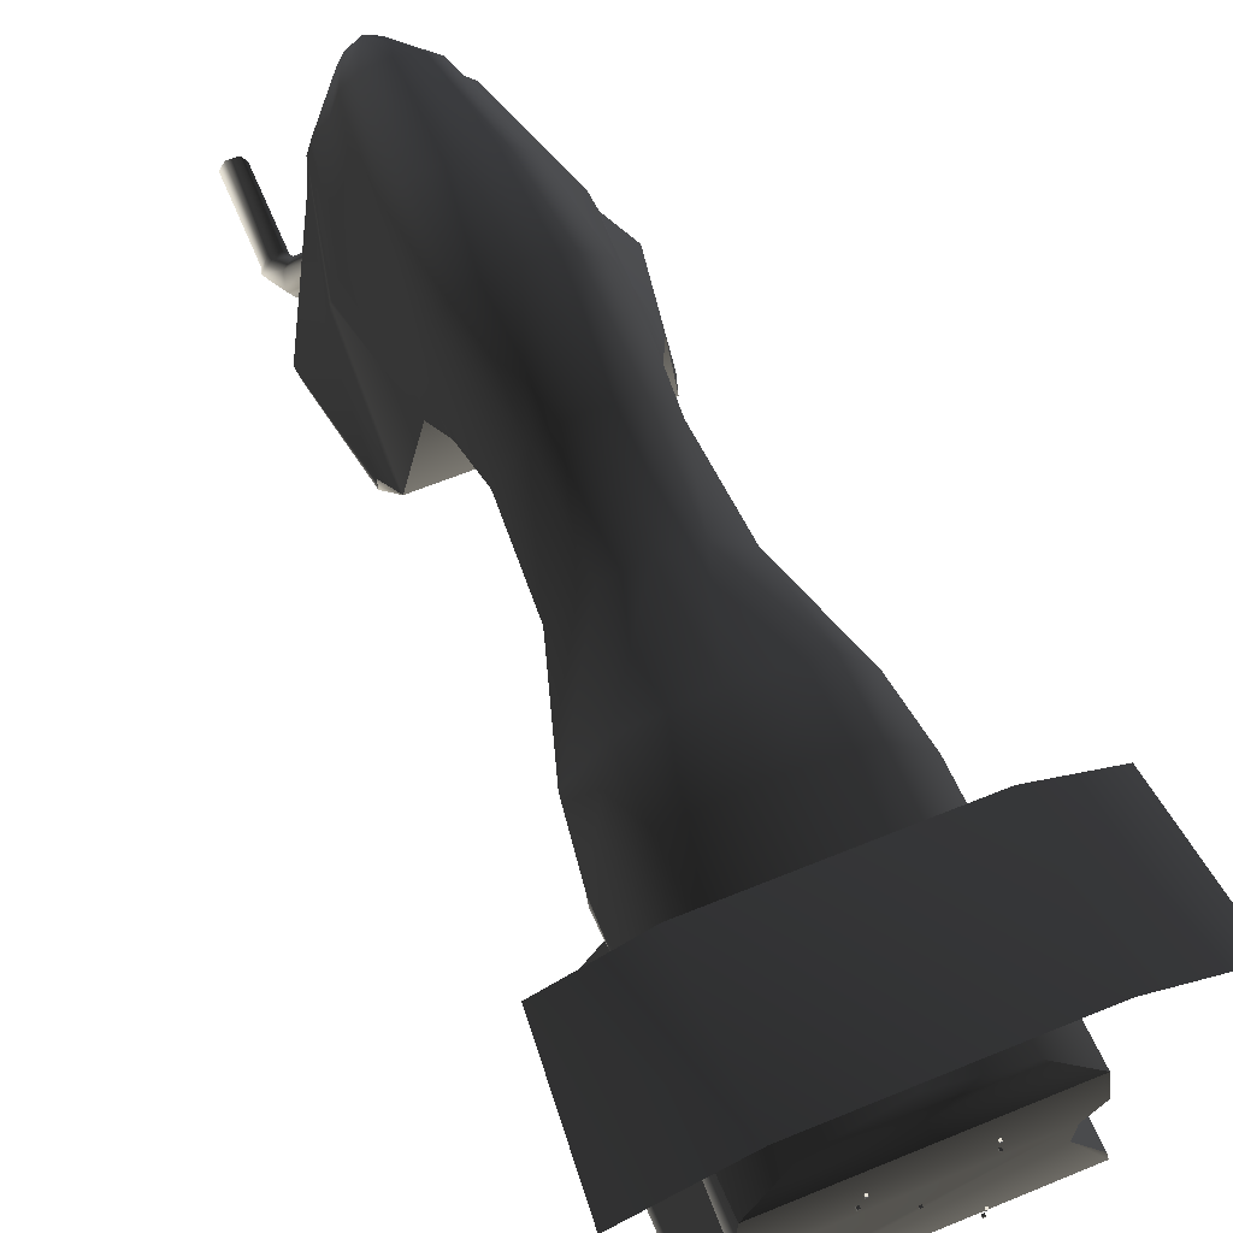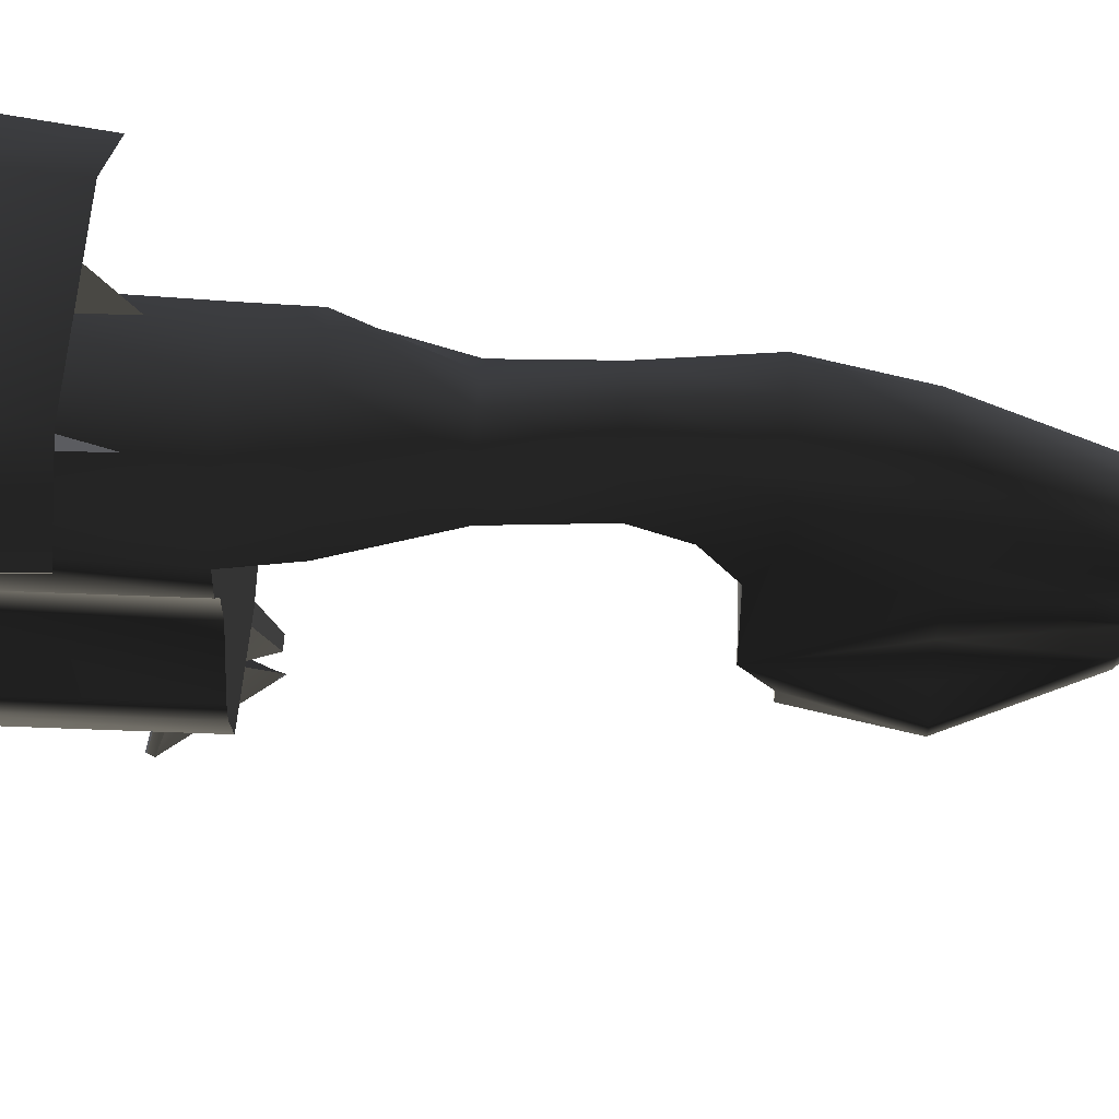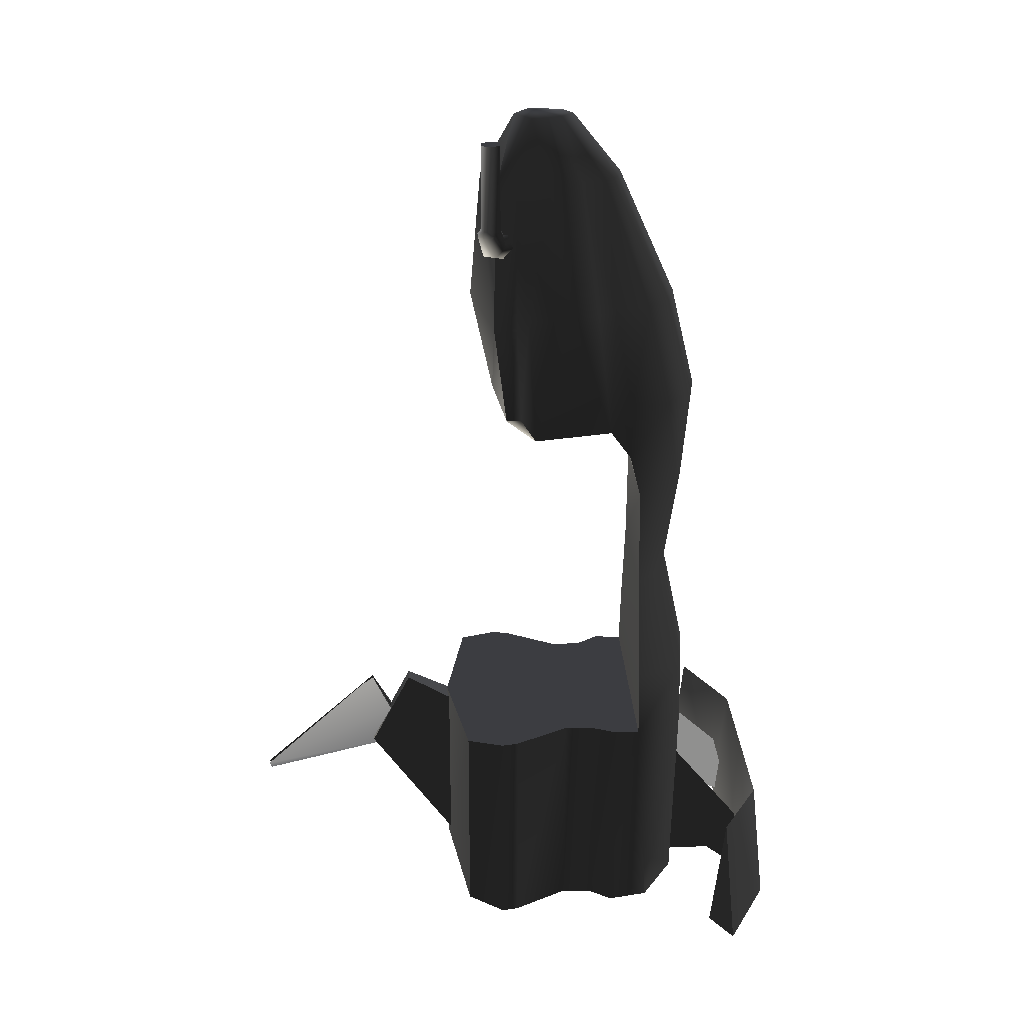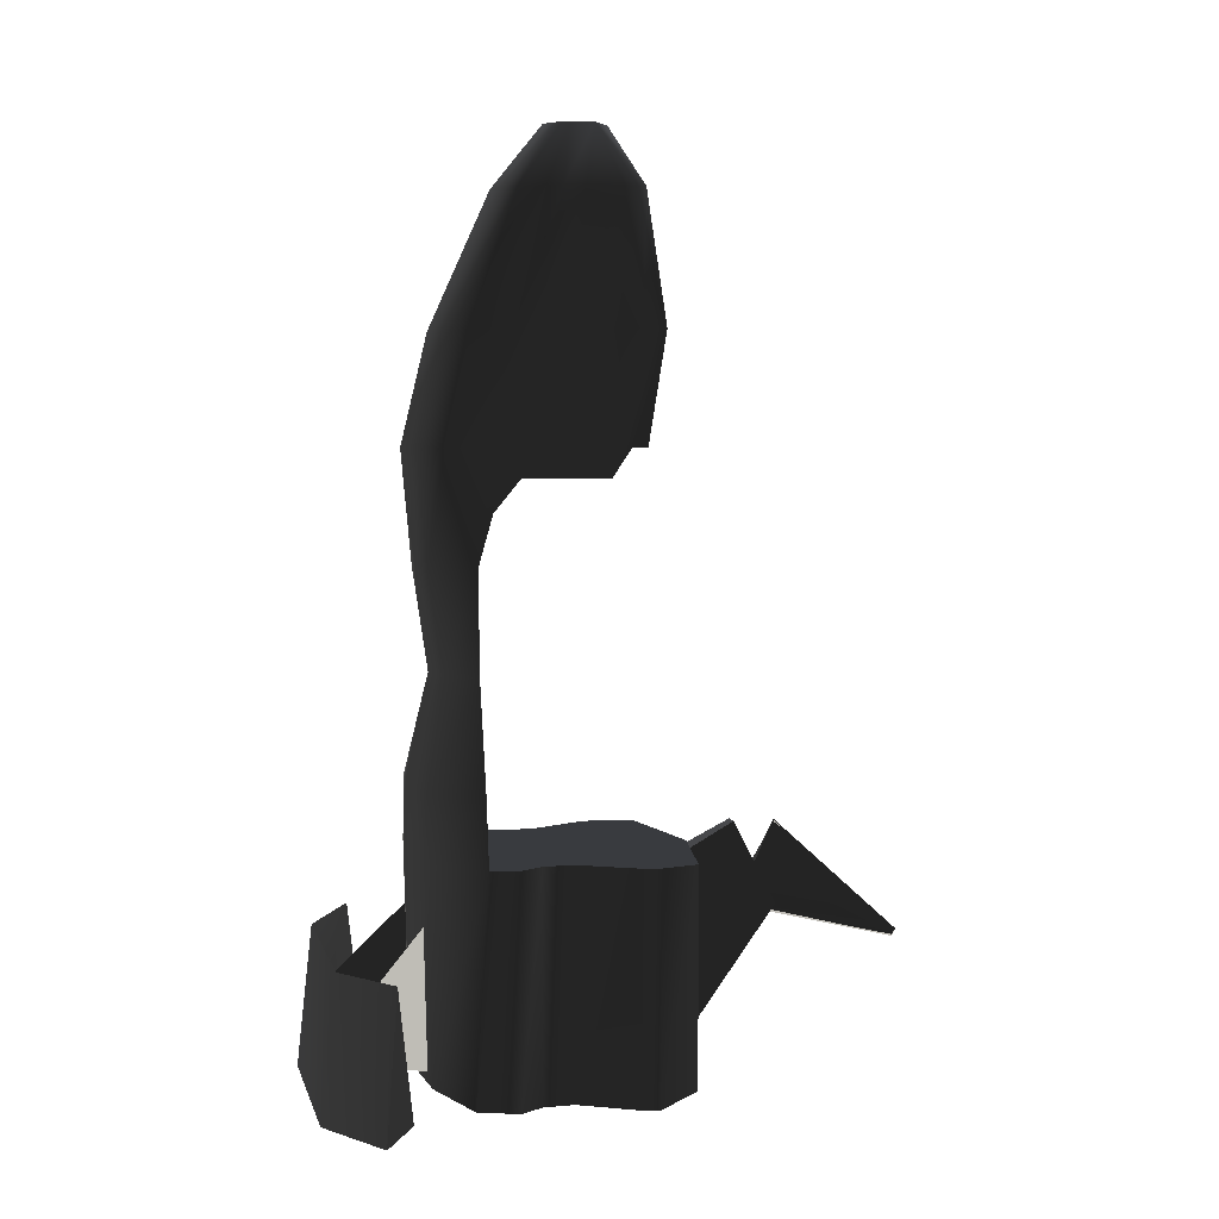
<metadata>
{"format":"obj","ext":"obj","renderer":"f3d","projection":"perspective","resolution":1024,"background":"white","views":[{"elev":62.4,"azim":157.3,"up":"+Y"},{"elev":55.1,"azim":-87.6,"up":"+Y"},{"elev":24.6,"azim":87.2,"up":"+Z"},{"elev":4.4,"azim":-103.2,"up":"+Z"}]}
</metadata>
<code>
v  -0.2554 0.04081 4.574
v  0.2554 0.04081 4.574
v  0.2192 0.2269 4.574
v  0.1547 0.3684 4.574
v  0.001524 -0.1363 4.575
v  -0.1965 0.2745 4.574
v  -0.1458 0.4138 4.574
v  0.000482 0.5021 4.574
v  1.262 -0.7223 -4.605
v  -1.262 -0.7223 -4.605
v  -1.389 -0.3298 -4.729
v  1.389 -0.3298 -4.729
v  -1.353 -0.1548 -4.729
v  -1.027 0.4212 -4.729
v  0.01066 -0.9447 -4.482
v  -1.043 0.7322 -4.729
v  1.353 -0.1548 -4.729
v  1.027 0.4212 -4.729
v  -1.212 0.9741 -4.729
v  -1.171 1.396 -4.694
v  1.171 1.396 -4.694
v  1.212 0.9741 -4.729
v  1.043 0.7322 -4.729
v  -0.7501 1.735 -4.569
v  0.7501 1.735 -4.569
v  0.003721 1.835 -4.508
v  0.003721 1.891 -2.43
v  0.7501 1.791 -2.43
v  0.738 1.779 -1.767
v  1.171 1.262 -2.43
v  0.003661 1.874 -1.767
v  1.15 0.9741 -2.43
v  1.075 1.266 -1.767
v  0.00188 1.642 -0.6797
v  0.379 1.561 -0.6797
v  0.7318 1.264 -0.6791
v  0.4043 1.709 0.3536
v  0.6676 1.264 0.3536
v  0.6484 1.56 1.478
v  0.7364 1.132 0.8653
v  0.002005 1.795 0.3536
v  0.3926 1.807 1.478
v  0.002234 1.898 1.478
v  0.349 1.553 2.58
v  0.001985 1.634 2.58
v  0.5763 1.318 2.58
v  0.001365 1.02 3.936
v  0.2399 0.9646 3.936
v  0.3962 0.8295 3.936
v  0.699 0.9406 2.58
v  0.7864 1.136 1.478
v  0.4806 0.5703 3.936
v  0.9039 0.7344 2.58
v  0.8157 0.9039 1.197
v  0.6215 0.4285 3.936
v  0.99 0.4398 2.58
v  1.013 0.05374 1.197
v  0.6806 0.226 3.936
v  1.042 -0.02563 2.58
v  0.7045 -0.1426 3.936
v  1.312 -0.167 2.58
v  1.11 -0.1102 1.478
v  0.6673 -0.3573 3.936
v  1.264 -0.4086 2.58
v  1.104 -0.2683 1.478
v  1.043 0.7322 -2.43
v  1.027 0.4212 -2.43
v  1.353 -0.1548 -2.43
v  1.389 -0.3298 -2.43
v  1.262 -0.7223 -2.43
v  -0.7045 -0.1426 3.936
v  -0.6806 0.226 3.936
v  -0.99 0.4398 2.58
v  -0.9039 0.7344 2.58
v  -1.008 0.05193 1.198
v  -1.042 -0.02563 2.58
v  -0.6215 0.4285 3.936
v  -0.6673 -0.3573 3.936
v  -1.312 -0.167 2.58
v  -1.11 -0.1102 1.478
v  -0.7864 1.136 1.478
v  -0.8971 0.8966 1.194
v  -1.264 -0.4086 2.58
v  -1.104 -0.2683 1.478
v  -0.699 0.9406 2.58
v  -0.6484 1.56 1.478
v  -0.5763 1.318 2.58
v  -0.4806 0.5703 3.936
v  -0.3962 0.8295 3.936
v  -0.3926 1.807 1.478
v  -0.349 1.553 2.58
v  -0.2399 0.9646 3.936
v  -0.4043 1.709 0.3536
v  -0.379 1.561 -0.6797
v  -0.6676 1.264 0.3536
v  -0.7318 1.264 -0.6791
v  -0.738 1.779 -1.767
v  -1.075 1.266 -1.767
v  -0.7501 1.791 -2.43
v  -1.171 1.262 -2.43
v  -1.212 0.9741 -2.43
v  -1.043 0.7322 -2.43
v  -1.027 0.4212 -2.43
v  -1.353 -0.1548 -2.43
v  -1.389 -0.3298 -2.43
v  -1.262 -0.7223 -2.43
v  -0.7364 1.132 0.8653
v  0.01016 -0.382 1.478
v  0.006209 -0.5031 3.936
v  0.009032 -0.6207 2.58
v  0.01066 -0.9447 -2.43
v  -0.08049 -1.848 -3.086
v  -0.08049 -1.407 -2.238
v  -0.1298 -0.872 -2.522
v  -0.1298 -0.872 -4.418
v  0.08049 -1.407 -2.238
v  0.08049 -1.848 -3.086
v  0.1298 -0.872 -4.418
v  0.1298 -0.872 -2.522
v  -0.01065 -1.415 -3.089
v  -0.01065 -1.85 -2.258
v  0.05944 -1.631 -2.677
v  0.00659 -3.146 -3.437
v  -0.008053 -3.114 -3.5
v  -0.007289 -1.41 -3.075
v  -0.007289 -1.844 -2.243
v  -0.02768 -3.142 -3.419
v  -0.00989 -3.11 -3.482
v  -0.07738 -1.625 -2.663
v  0 -1.003 -4.339
v  5e-06 -1.003 -4.339
v  0 -1.003 -4.339
v  0 -1.003 -4.339
v  -5e-06 -1.003 -4.339
v  0 -1.003 -4.339
v  0 -0.3505 4.317
v  5e-06 -0.3505 4.317
v  0 -0.3505 4.317
v  0 -0.3505 4.317
v  -5e-06 -0.3505 4.317
v  0 -0.3505 4.317
v  1.918 2.063 -3.305
v  1.918 2.063 -3.305
v  1.918 2.063 -3.305
v  1.918 2.063 -3.305
v  1.918 2.063 -3.305
v  1.918 2.063 -3.305
v  -1.918 2.063 -3.305
v  -1.918 2.063 -3.305
v  -1.918 2.063 -3.305
v  -1.918 2.063 -3.305
v  -1.918 2.063 -3.305
v  -1.918 2.063 -3.305
v  -0.7495 2.194 -4.33
v  -0.9389 2.715 -4.626
v  -0.856 2.487 -3.783
v  -0.5602 1.674 -2.916
v  -0.5602 1.674 -4.464
v  0.856 2.487 -3.783
v  0.9389 2.715 -4.626
v  0.7495 2.194 -4.33
v  0.5602 1.674 -4.464
v  0.5602 1.674 -2.916
v  -1.077 2.677 -3.322
v  -1.076 2.529 -4.602
v  1.076 2.529 -4.602
v  1.077 2.677 -3.322
v  1.882 2.081 -4.565
v  -1.902 2.224 -3.285
v  -1.882 2.081 -4.565
v  -2.037 2.347 -4.724
v  -1.077 2.833 -4.763
v  1.077 2.833 -4.763
v  1.902 2.224 -3.285
v  2.037 2.347 -4.724
v  -0.01102 1.39 2.63
v  -0.01102 1.412 2.63
v  -0.01102 1.412 2.608
v  -0.01102 1.39 2.608
v  0.01102 1.39 2.63
v  0.01102 1.412 2.63
v  0.01102 1.39 2.608
v  0.01102 1.412 2.608
v  -0.4865 1.115 -4.757
v  -0.4865 1.093 -4.757
v  -0.4865 1.093 -4.735
v  -0.4865 1.115 -4.735
v  -0.4644 1.115 -4.757
v  -0.4644 1.093 -4.757
v  -0.4644 1.115 -4.735
v  -0.4644 1.093 -4.735
v  0.3693 1.115 -4.757
v  0.3693 1.093 -4.757
v  0.3693 1.093 -4.735
v  0.3693 1.115 -4.735
v  0.3914 1.115 -4.757
v  0.3914 1.093 -4.757
v  0.3914 1.115 -4.735
v  0.3914 1.093 -4.735
v  0.512 -0.1917 -4.765
v  0.512 -0.2137 -4.765
v  0.512 -0.2137 -4.743
v  0.512 -0.1917 -4.743
v  0.534 -0.1917 -4.765
v  0.534 -0.2137 -4.765
v  0.534 -0.1917 -4.743
v  0.534 -0.2137 -4.743
v  -0.534 -0.1917 -4.765
v  -0.534 -0.2137 -4.765
v  -0.534 -0.2137 -4.743
v  -0.534 -0.1917 -4.743
v  -0.512 -0.1917 -4.765
v  -0.512 -0.2137 -4.765
v  -0.512 -0.1917 -4.743
v  -0.512 -0.2137 -4.743
v  -0.01102 0.5255 -4.77
v  -0.01102 0.5475 -4.77
v  -0.01102 0.5475 -4.792
v  -0.01102 0.5255 -4.792
v  0.01102 0.5255 -4.77
v  0.01102 0.5475 -4.77
v  0.01102 0.5255 -4.792
v  0.01102 0.5475 -4.792
v  1.222 -0.4332 3.548
v  1.145 -0.3041 3.55
v  1.145 -0.3312 3.613
v  1.203 -0.4286 3.611
v  1.121 -0.3768 3.317
v  1.088 -0.2723 3.42
v  0.8558 -0.2281 3.221
v  0.8925 -0.1626 3.351
v  1.032 -0.3325 4.512
v  1.146 -0.331 4.511
v  1.032 -0.3327 3.614
v  1.148 -0.5272 4.51
v  1.203 -0.4284 4.51
v  1.035 -0.5287 4.511
v  0.9769 -0.4313 4.512
v  1.148 -0.5643 3.548
v  1.148 -0.5274 3.611
v  1.048 -0.5078 3.317
v  0.7823 -0.3592 3.221
v  0.9981 -0.5662 3.55
v  1.035 -0.5289 3.613
v  0.9413 -0.5344 3.42
v  0.7456 -0.4247 3.351
v  0.9213 -0.4371 3.551
v  0.9768 -0.4315 3.614
v  0.9084 -0.4298 3.522
v  0.7823 -0.3592 3.481
v  0.9948 -0.306 3.551
v  0.9819 -0.2988 3.522
v  0.8558 -0.2281 3.481
v  -0.4784 1.037 -4.77
v  -0.4784 1.059 -4.77
v  -0.4784 1.059 -4.792
v  -0.4784 1.037 -4.792
v  -0.4563 1.037 -4.77
v  -0.4563 1.059 -4.77
v  -0.4563 1.037 -4.792
v  -0.4563 1.059 -4.792
v  0.4341 1.037 -4.77
v  0.4341 1.059 -4.77
v  0.4341 1.059 -4.792
v  0.4341 1.037 -4.792
v  0.4561 1.037 -4.77
v  0.4561 1.059 -4.77
v  0.4561 1.037 -4.792
v  0.4561 1.059 -4.792
v  0.5676 -0.2312 -4.77
v  0.5676 -0.2091 -4.77
v  0.5676 -0.2091 -4.792
v  0.5676 -0.2312 -4.792
v  0.5896 -0.2312 -4.77
v  0.5896 -0.2091 -4.77
v  0.5896 -0.2312 -4.792
v  0.5896 -0.2091 -4.792
v  -0.5006 -0.2312 -4.77
v  -0.5006 -0.2091 -4.77
v  -0.5006 -0.2091 -4.792
v  -0.5006 -0.2312 -4.792
v  -0.4786 -0.2312 -4.77
v  -0.4786 -0.2091 -4.77
v  -0.4786 -0.2312 -4.792
v  -0.4786 -0.2091 -4.792
g frm-fuselg1
f 1 2 3
f 1 3 4
f 1 5 2
f 1 4 6
f 7 6 4
f 4 8 7
f 9 10 11
f 9 11 12
f 11 13 14
f 12 11 14
f 9 15 10
f 16 17 12
f 12 14 16
f 16 18 17
f 16 19 20
f 16 20 21
f 16 21 22
f 16 22 23
f 16 23 18
f 21 20 24
f 21 24 25
f 25 24 26
f 27 28 25
f 27 25 26
f 28 21 25
f 28 29 30
f 28 30 21
f 31 29 28
f 31 28 27
f 30 22 21
f 23 22 30
f 32 23 30
f 29 33 30
f 34 35 29
f 35 33 29
f 35 36 33
f 37 38 36
f 37 36 35
f 37 39 38
f 39 40 38
f 41 37 35
f 37 42 39
f 43 42 37
f 43 37 41
f 41 35 34
f 44 39 42
f 45 44 42
f 44 46 39
f 47 48 44
f 47 44 45
f 48 46 44
f 45 42 43
f 8 48 47
f 8 49 48
f 48 49 46
f 46 50 51
f 46 51 39
f 49 50 46
f 4 52 49
f 8 4 49
f 49 52 50
f 50 53 54
f 50 54 51
f 52 53 50
f 52 4 3
f 3 55 52
f 52 55 53
f 54 53 56
f 55 56 53
f 40 51 54
f 54 56 57
f 58 59 56
f 55 58 56
f 56 59 57
f 2 58 55
f 2 55 3
f 58 60 59
f 2 60 58
f 60 61 59
f 59 61 62
f 59 62 57
f 2 63 60
f 60 64 61
f 60 63 64
f 61 64 65
f 61 65 62
f 63 2 5
f 39 51 40
f 34 29 31
f 23 32 66
f 66 67 18
f 66 18 23
f 67 17 18
f 67 68 17
f 68 12 17
f 68 69 12
f 69 9 12
f 69 70 9
f 71 72 73
f 72 74 73
f 73 74 75
f 75 76 73
f 71 73 76
f 1 77 72
f 1 72 71
f 72 77 74
f 78 71 79
f 71 76 79
f 1 71 78
f 79 76 75
f 75 80 79
f 81 82 75
f 74 81 75
f 83 79 80
f 78 79 83
f 5 1 78
f 83 80 84
f 74 85 81
f 77 85 74
f 85 86 81
f 85 87 86
f 88 87 85
f 77 88 85
f 6 88 77
f 1 6 77
f 6 89 88
f 88 89 87
f 87 90 86
f 87 91 90
f 89 91 87
f 6 7 89
f 7 92 89
f 89 92 91
f 91 43 90
f 91 45 43
f 92 45 91
f 86 90 93
f 90 43 41
f 90 41 93
f 93 41 34
f 93 34 94
f 86 93 95
f 95 93 94
f 81 86 95
f 95 94 96
f 96 94 97
f 94 34 31
f 96 97 98
f 97 27 99
f 97 31 27
f 98 97 99
f 98 99 100
f 99 26 24
f 99 27 26
f 100 99 24
f 100 24 20
f 101 100 20
f 101 20 19
f 102 101 19
f 102 19 16
f 103 102 16
f 103 16 14
f 104 103 14
f 104 14 13
f 105 104 13
f 105 13 11
f 106 105 11
f 106 11 10
f 82 81 107
f 92 7 8
f 8 47 92
f 92 47 45
f 81 95 107
f 94 31 97
g frm-fuselg1
f 57 62 65
f 75 57 65
f 80 75 65
f 84 80 65
f 65 108 84
f 54 57 75
f 82 54 75
f 64 63 109
f 64 109 110
f 109 83 110
f 109 78 83
f 5 109 63
f 5 78 109
f 64 110 108
f 64 108 65
f 110 83 84
f 110 84 108
f 70 111 15
f 70 15 9
f 111 10 15
f 111 106 10
g frm-fuselg1
f 40 54 82
f 107 40 82
f 40 107 95
f 38 40 95
f 95 96 38
f 96 36 38
f 36 96 98
f 33 36 98
f 98 100 33
f 100 30 33
f 69 104 105
f 70 69 105
f 111 70 105
f 105 106 111
f 68 103 104
f 103 68 67
f 103 67 66
f 102 103 66
f 104 69 68
f 32 101 102
f 66 32 102
f 100 101 32
f 30 100 32
g frm-landgr1
f 112 113 114
f 112 114 115
f 116 117 118
f 116 118 119
g frm-landgr1
f 113 116 119
f 113 119 114
f 117 112 115
f 117 115 118
f 117 116 113
f 117 113 112
g frm-llandgr
f 120 121 122
f 123 124 120
f 123 120 122
f 123 122 121
f 124 123 121
f 124 121 120
g frm-rlandgr
f 125 126 127
f 125 127 128
f 129 126 125
f 129 125 128
f 129 128 127
f 126 129 127
g frm-SSa
f 130 131 132
f 131 130 133
f 134 130 132
f 130 134 133
f 135 134 132
f 134 135 133
f 131 135 132
f 135 131 133
g frm-SSf
f 136 137 138
f 137 136 139
f 140 136 138
f 136 140 139
f 141 140 138
f 140 141 139
f 137 141 138
f 141 137 139
g frm-SSl
f 142 143 144
f 145 144 143
f 142 144 146
f 145 146 144
f 142 146 147
f 145 147 146
f 142 147 143
f 145 143 147
g frm-SSr
f 148 149 150
f 149 148 151
f 152 148 150
f 148 152 151
f 153 152 150
f 152 153 151
f 149 153 150
f 153 149 151
g frm-rfinzzz
f 154 155 156
f 156 157 158
f 156 158 154
f 154 158 157
f 154 157 156
f 156 155 154
g frm-lfinzzz
f 159 160 161
f 161 162 163
f 161 163 159
f 159 163 162
f 159 162 161
f 161 160 159
g frm-finzzz1
f 164 165 166
f 164 166 167
f 167 166 168
f 165 164 169
f 165 169 170
f 164 171 169
f 164 172 171
f 172 164 167
f 172 167 173
f 173 167 174
f 173 174 175
f 167 168 174
f 165 172 173
f 172 165 170
f 172 170 171
f 165 173 166
f 166 173 175
f 166 175 168
f 169 171 170
f 168 175 174
g frm-cockpt
f 176 177 178
f 179 176 178
f 180 181 177
f 176 180 177
f 182 183 181
f 180 182 181
f 179 178 183
f 182 179 183
f 180 176 179
f 182 180 179
f 177 181 183
f 178 177 183
g frm-trthrust
f 184 185 186
f 187 184 186
f 188 189 185
f 184 188 185
f 190 191 189
f 188 190 189
f 187 186 191
f 190 187 191
f 188 184 187
f 190 188 187
f 185 189 191
f 186 185 191
g frm-tlthrust
f 192 193 194
f 195 192 194
f 196 197 193
f 192 196 193
f 198 199 197
f 196 198 197
f 195 194 199
f 198 195 199
f 196 192 195
f 198 196 195
f 193 197 199
f 194 193 199
g frm-blthrust
f 200 201 202
f 203 200 202
f 204 205 201
f 200 204 201
f 206 207 205
f 204 206 205
f 203 202 207
f 206 203 207
f 204 200 203
f 206 204 203
f 201 205 207
f 202 201 207
g frm-brthrust
f 208 209 210
f 211 208 210
f 212 213 209
f 208 212 209
f 214 215 213
f 212 214 213
f 211 210 215
f 214 211 215
f 212 208 211
f 214 212 211
f 209 213 215
f 210 209 215
g frm-trail
f 216 217 218
f 219 216 218
f 220 221 217
f 216 220 217
f 222 223 221
f 220 222 221
f 219 218 223
f 222 219 223
f 220 216 219
f 222 220 219
f 217 221 223
f 218 217 223
g frm-cyl3
f 224 225 226
f 227 224 226
f 224 228 229
f 225 224 229
f 228 230 231
f 229 228 231
f 232 233 226
f 234 232 226
f 235 236 233
f 237 235 233
f 238 237 233
f 233 232 238
f 239 224 227
f 240 239 227
f 239 241 228
f 224 239 228
f 241 242 230
f 228 241 230
f 233 236 227
f 226 233 227
f 243 239 240
f 244 243 240
f 243 245 241
f 239 243 241
f 245 246 242
f 241 245 242
f 236 235 240
f 227 236 240
f 247 243 244
f 248 247 244
f 247 249 245
f 243 247 245
f 249 250 246
f 245 249 246
f 235 237 244
f 240 235 244
f 251 247 248
f 234 251 248
f 251 252 249
f 247 251 249
f 252 253 250
f 249 252 250
f 237 238 248
f 244 237 248
f 225 251 234
f 226 225 234
f 225 229 252
f 251 225 252
f 229 231 253
f 252 229 253
f 238 232 234
f 248 238 234
g frm-smoke1
f 254 255 256
f 257 254 256
f 258 259 255
f 254 258 255
f 260 261 259
f 258 260 259
f 257 256 261
f 260 257 261
f 258 254 257
f 260 258 257
f 255 259 261
f 256 255 261
g frm-smoke2
f 262 263 264
f 265 262 264
f 266 267 263
f 262 266 263
f 268 269 267
f 266 268 267
f 265 264 269
f 268 265 269
f 266 262 265
f 268 266 265
f 263 267 269
f 264 263 269
g frm-smoke3
f 270 271 272
f 273 270 272
f 274 275 271
f 270 274 271
f 276 277 275
f 274 276 275
f 273 272 277
f 276 273 277
f 274 270 273
f 276 274 273
f 271 275 277
f 272 271 277
g frm-smoke4
f 278 279 280
f 281 278 280
f 282 283 279
f 278 282 279
f 284 285 283
f 282 284 283
f 281 280 285
f 284 281 285
f 282 278 281
f 284 282 281
f 279 283 285
f 280 279 285

</code>
